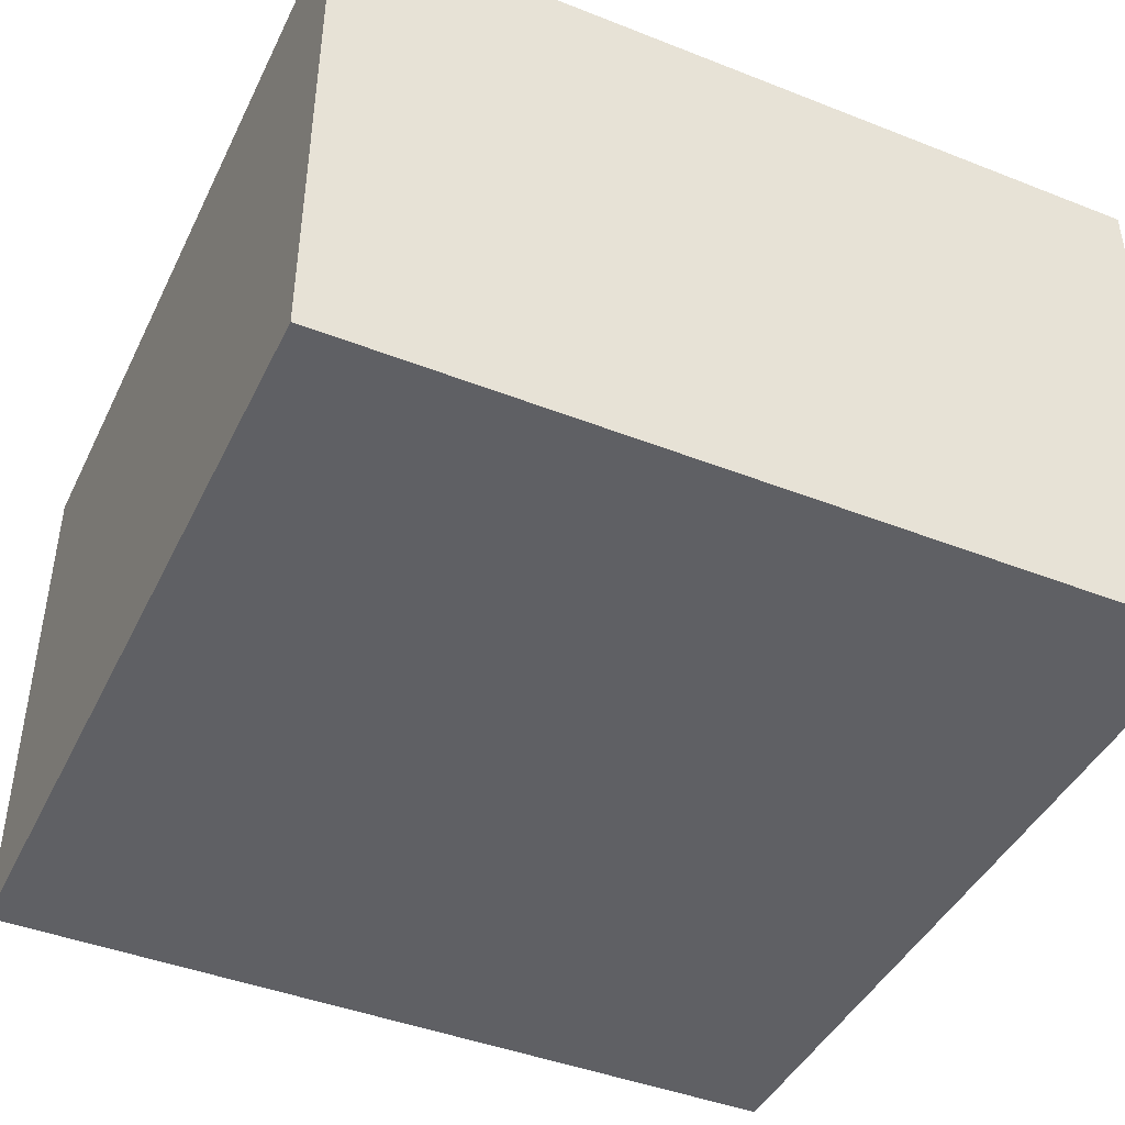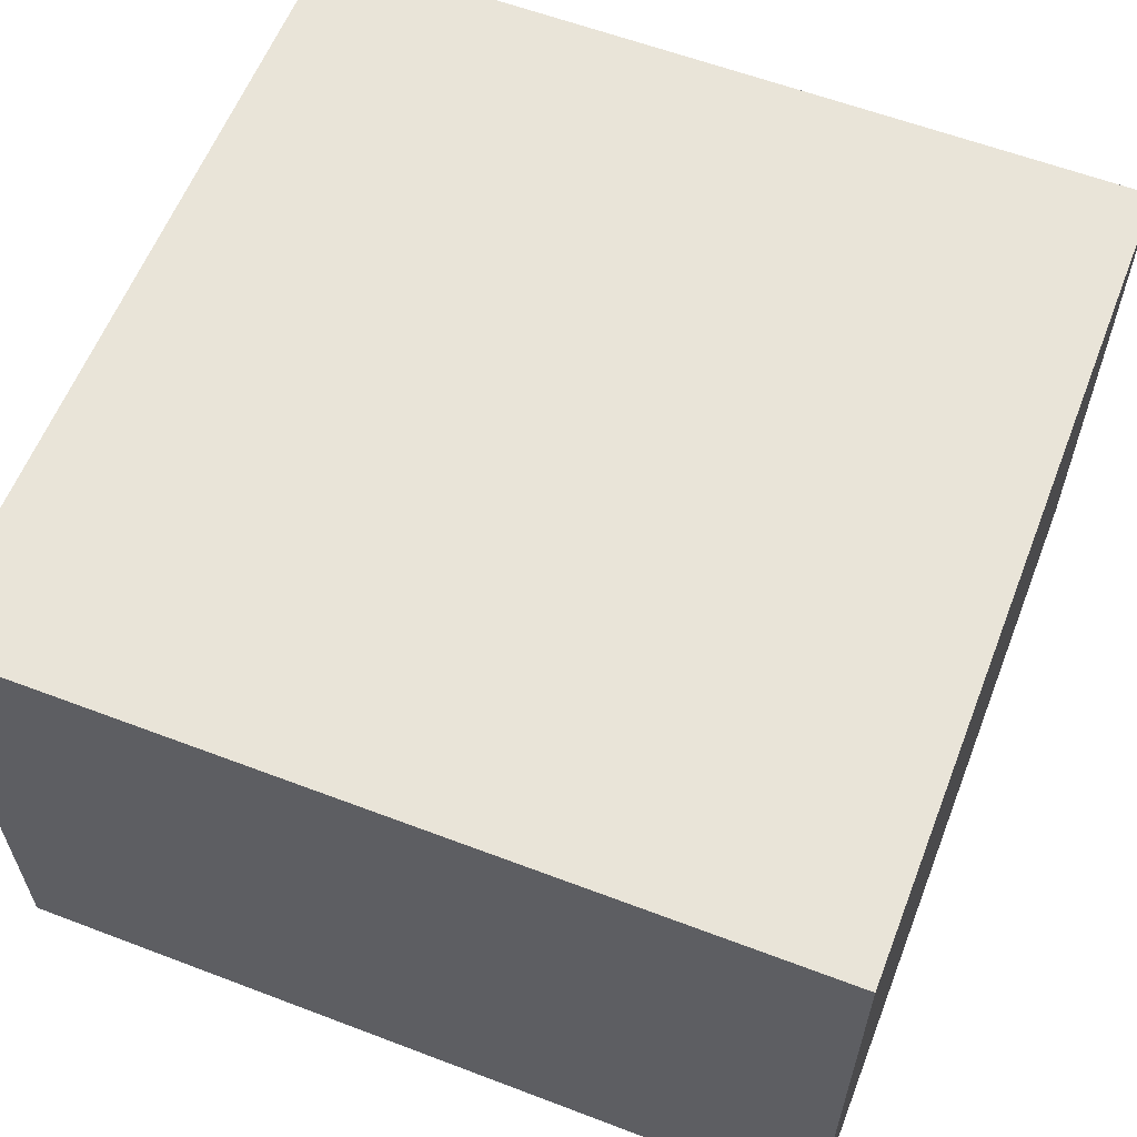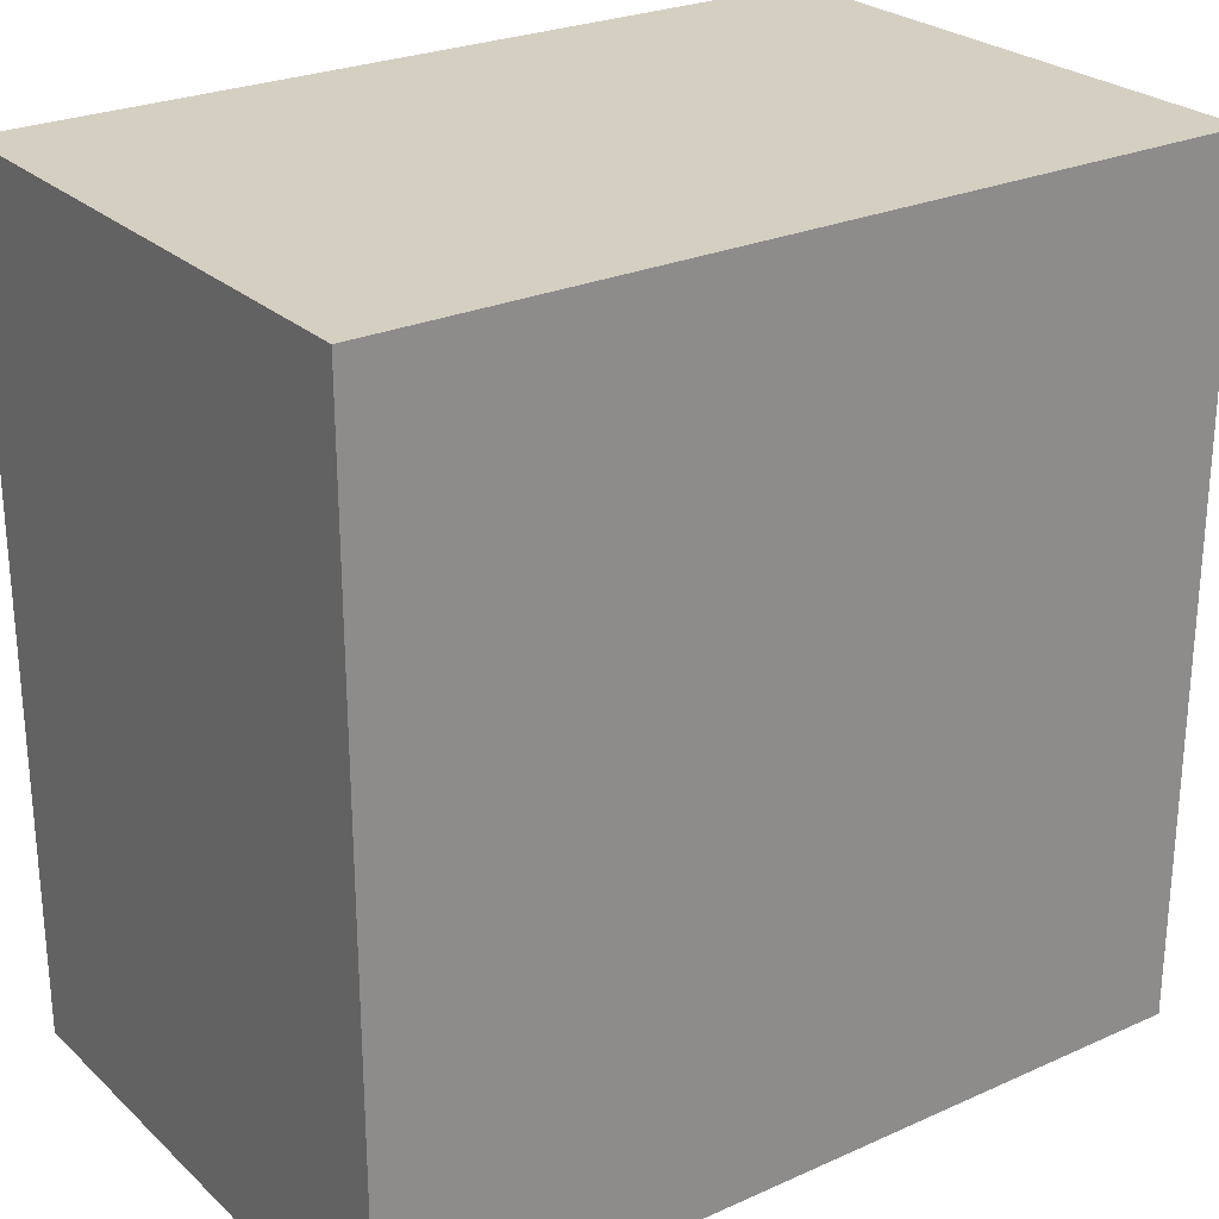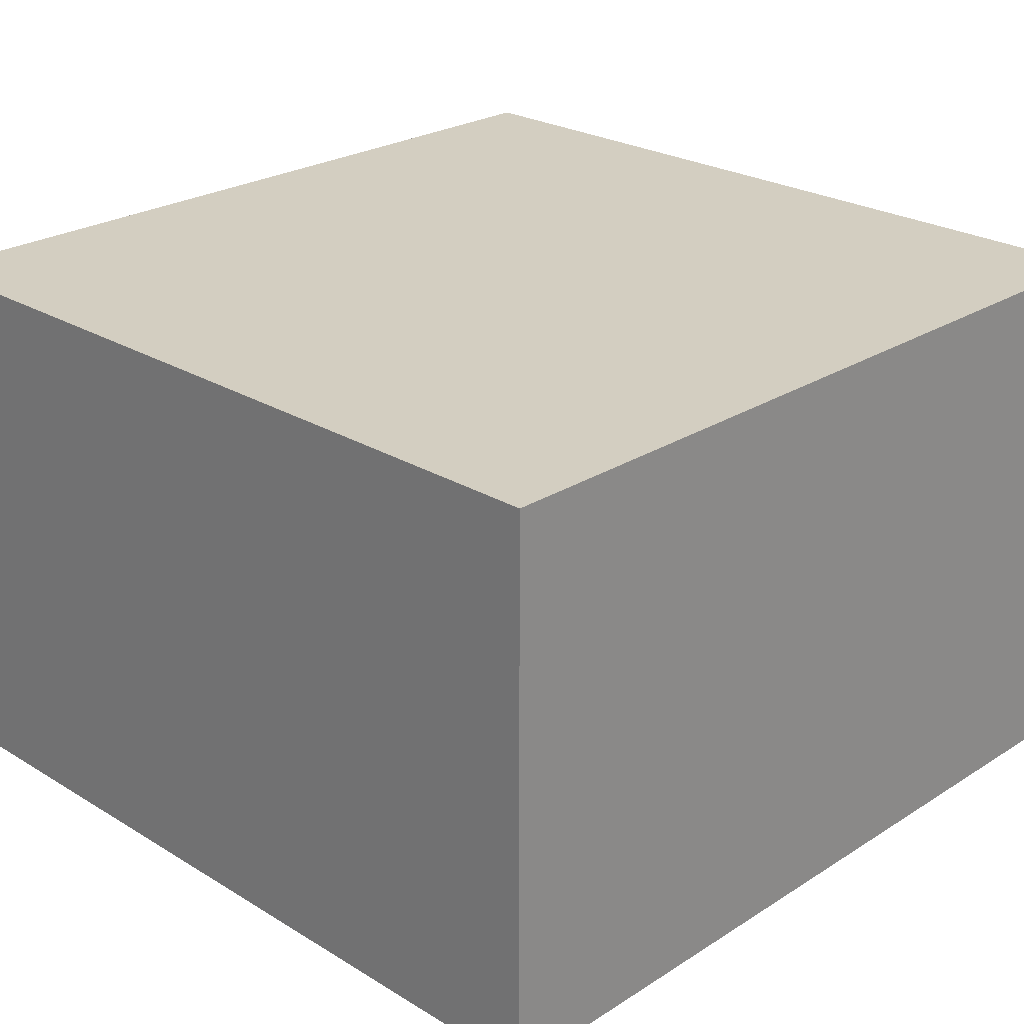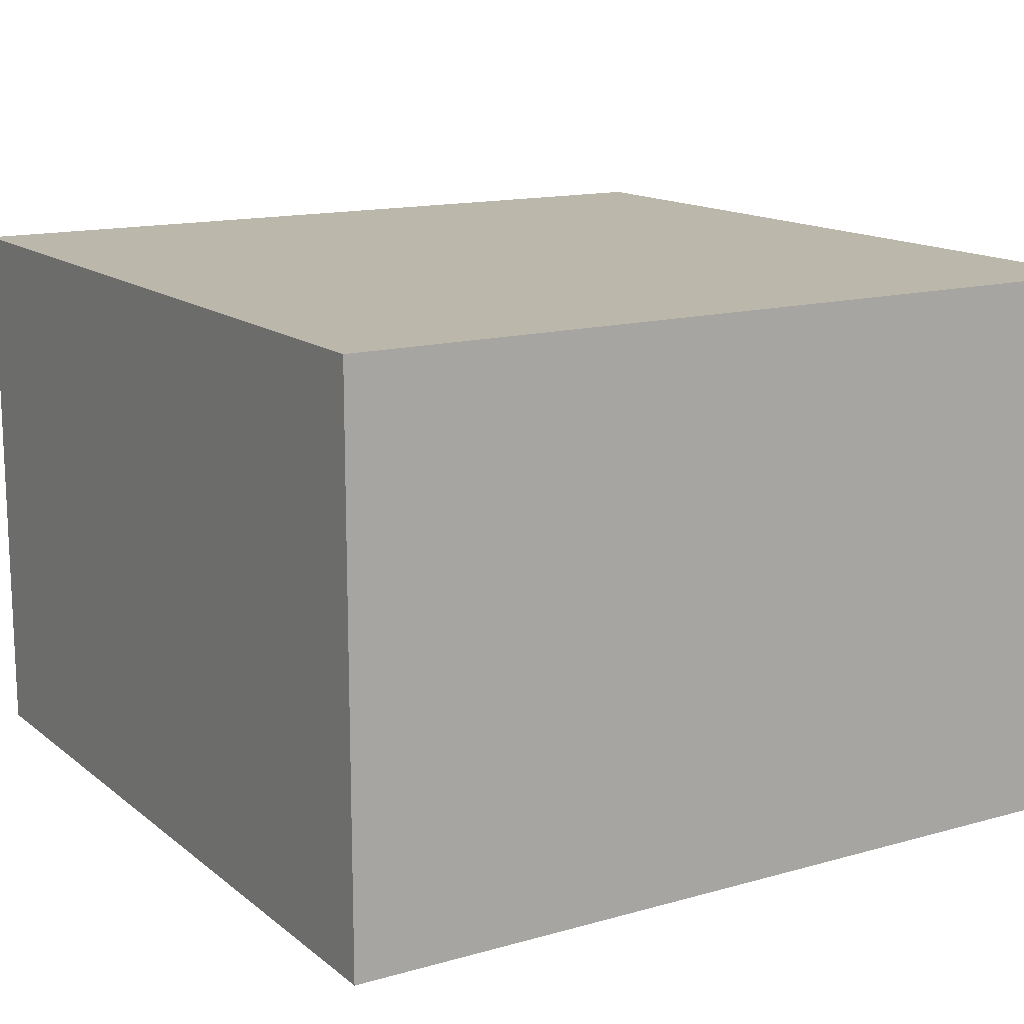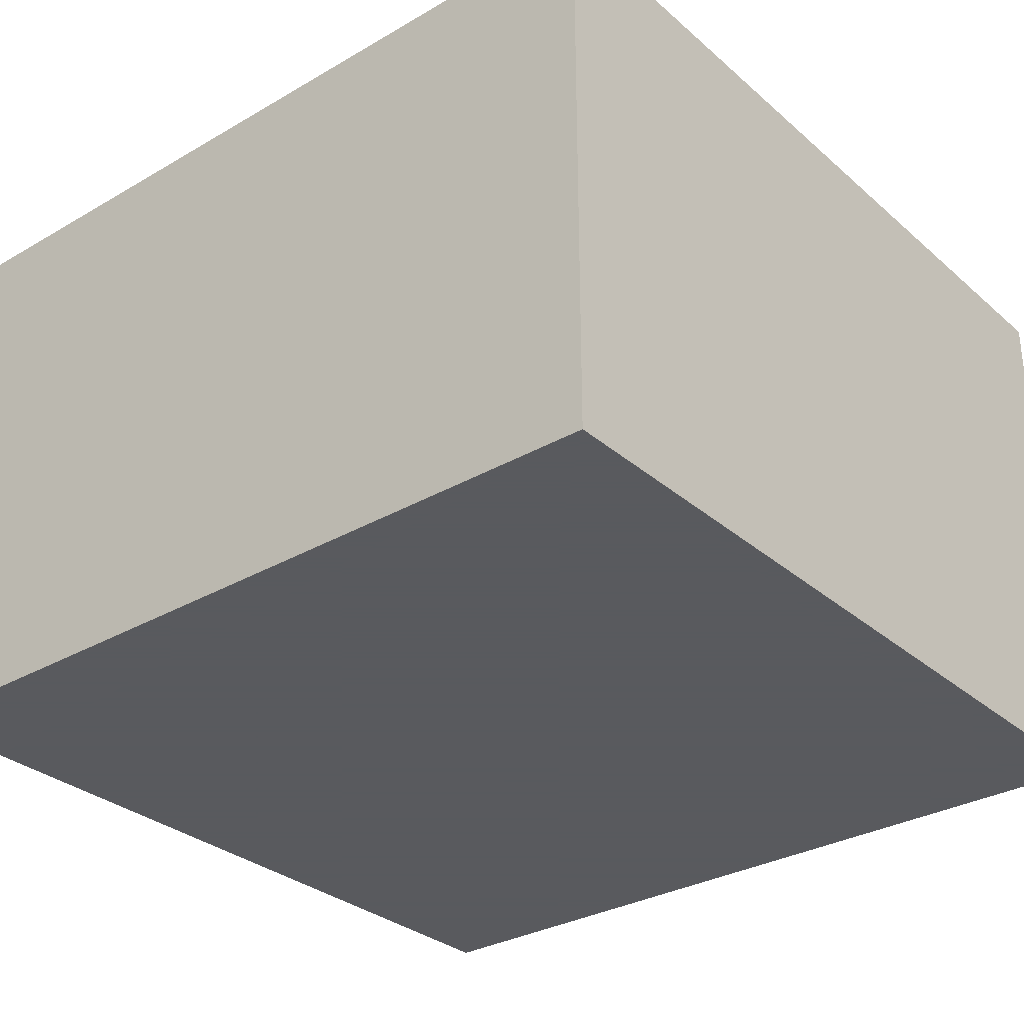
<metadata>
{"format":"obj","ext":"obj","renderer":"f3d","projection":"perspective","resolution":1024,"background":"white","views":[{"elev":-43.6,"azim":-114.8,"up":"+Y"},{"elev":59.9,"azim":21.3,"up":"+Y"},{"elev":25.9,"azim":-35.4,"up":"+Z"},{"elev":25.0,"azim":134.4,"up":"+Y"},{"elev":14.3,"azim":58.4,"up":"+Y"},{"elev":-31.2,"azim":-50.5,"up":"+Y"}]}
</metadata>
<code>
v 1.5 0 1.5
v -1.5 0 1.5
v 1.5 0 -1.5
v -1.5 0 -1.5
v 1.5 2 1.5
v -1.5 2 1.5
v 1.5 2 -1.5
v -1.5 2 -1.5
f 2 4 3 1
f 6 5 7 8
f 1 3 7 5
f 4 2 6 8
f 2 1 5 6
f 3 4 8 7

</code>
